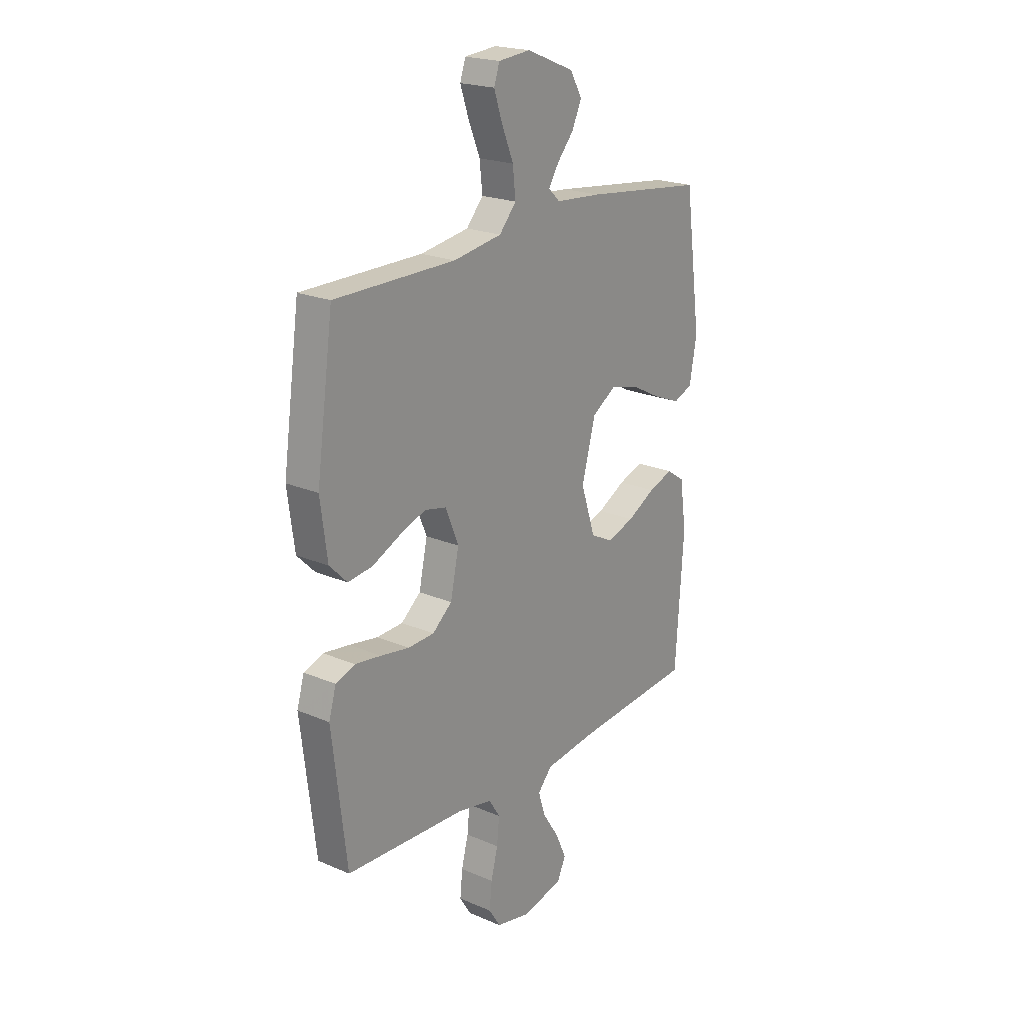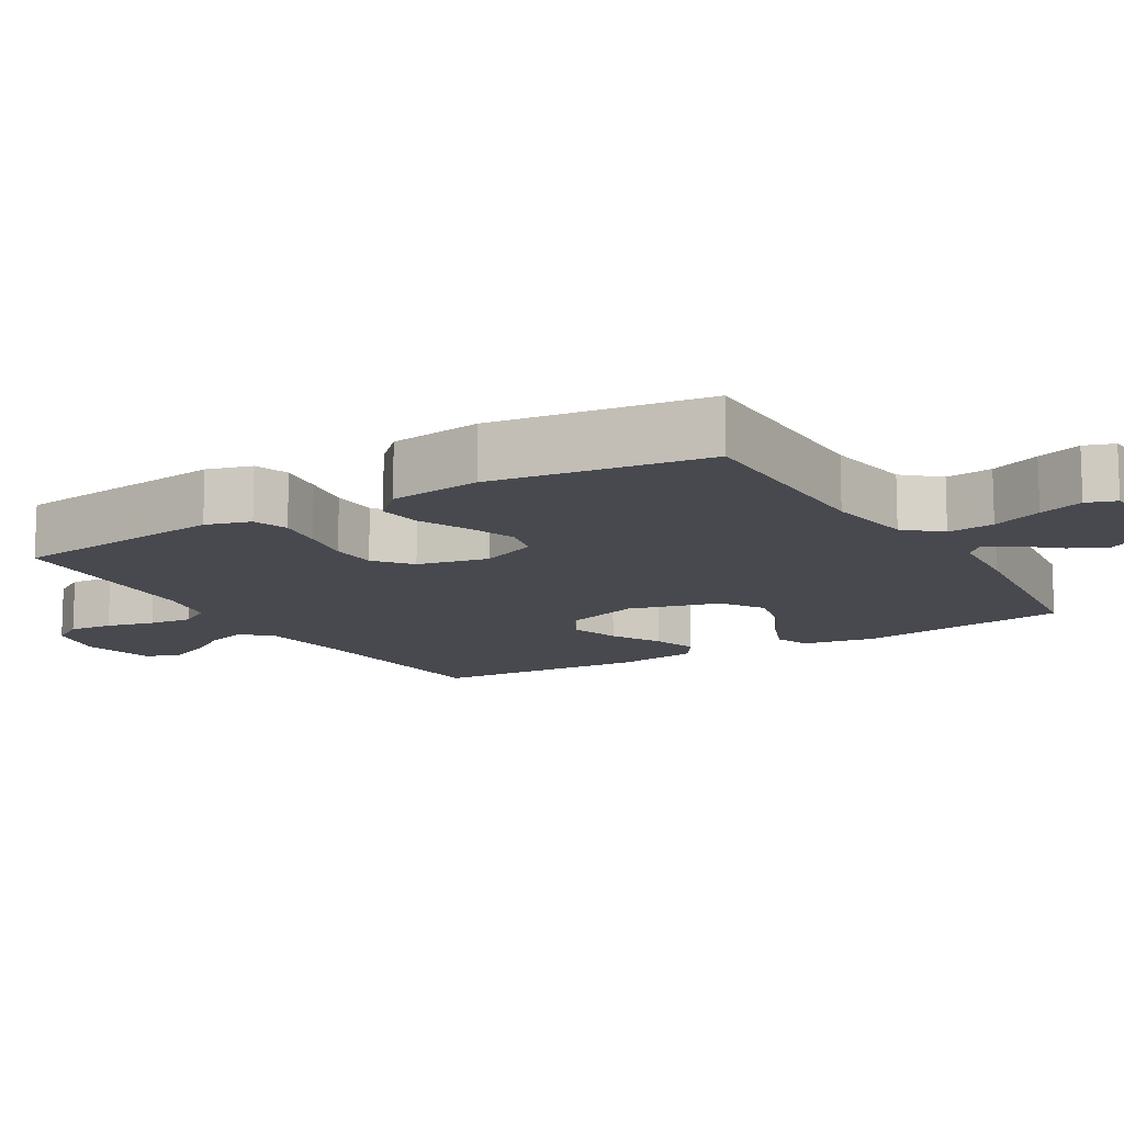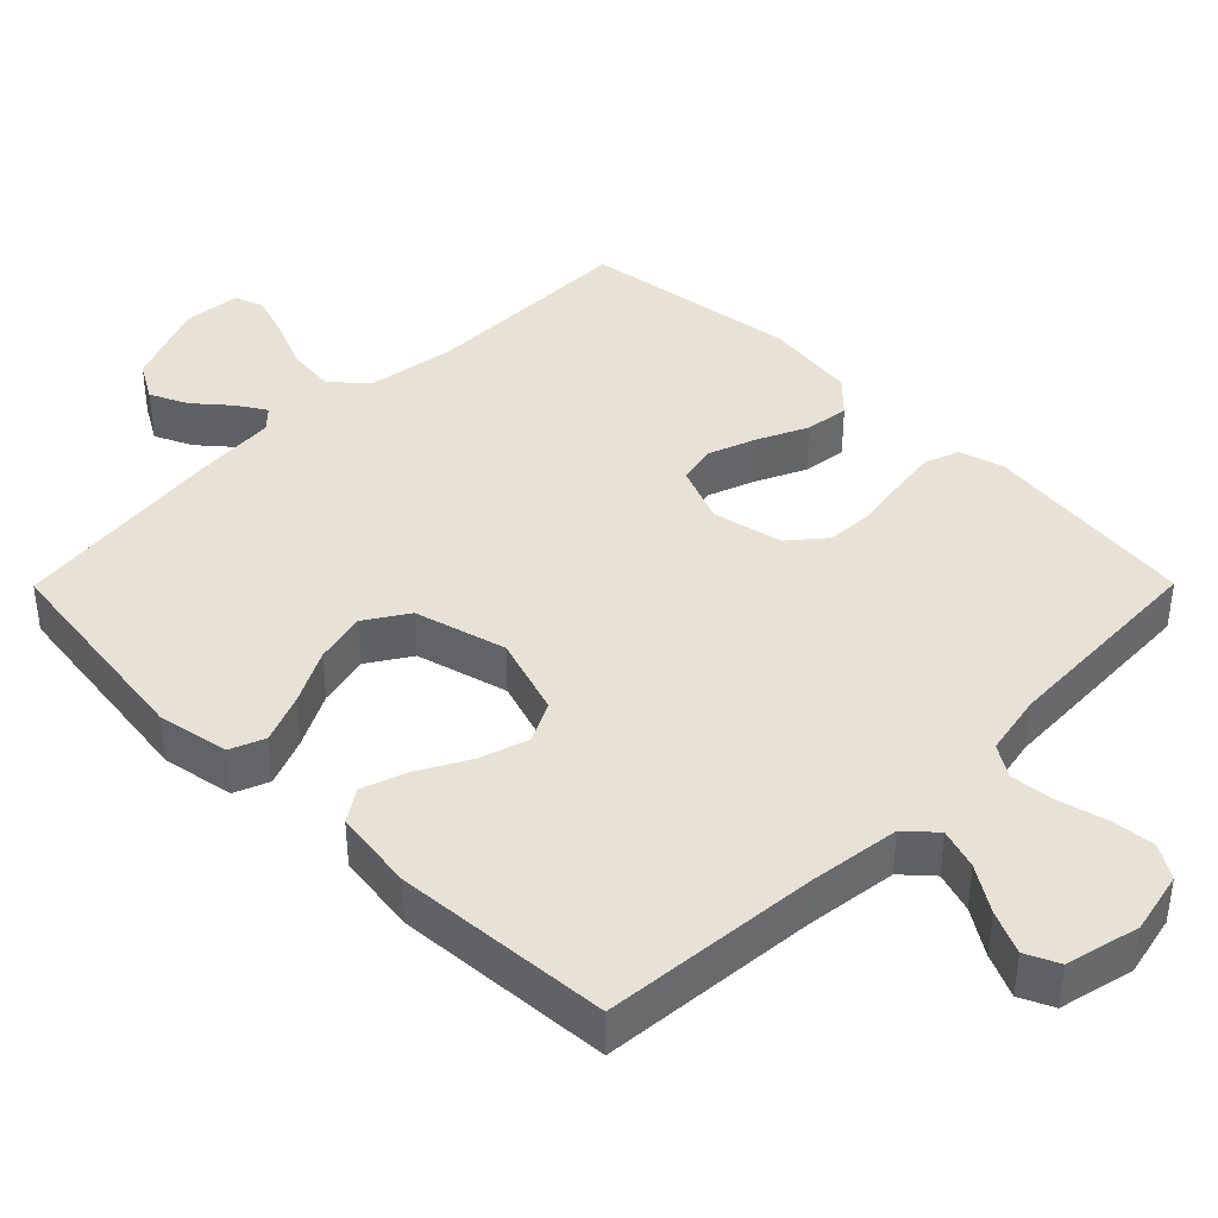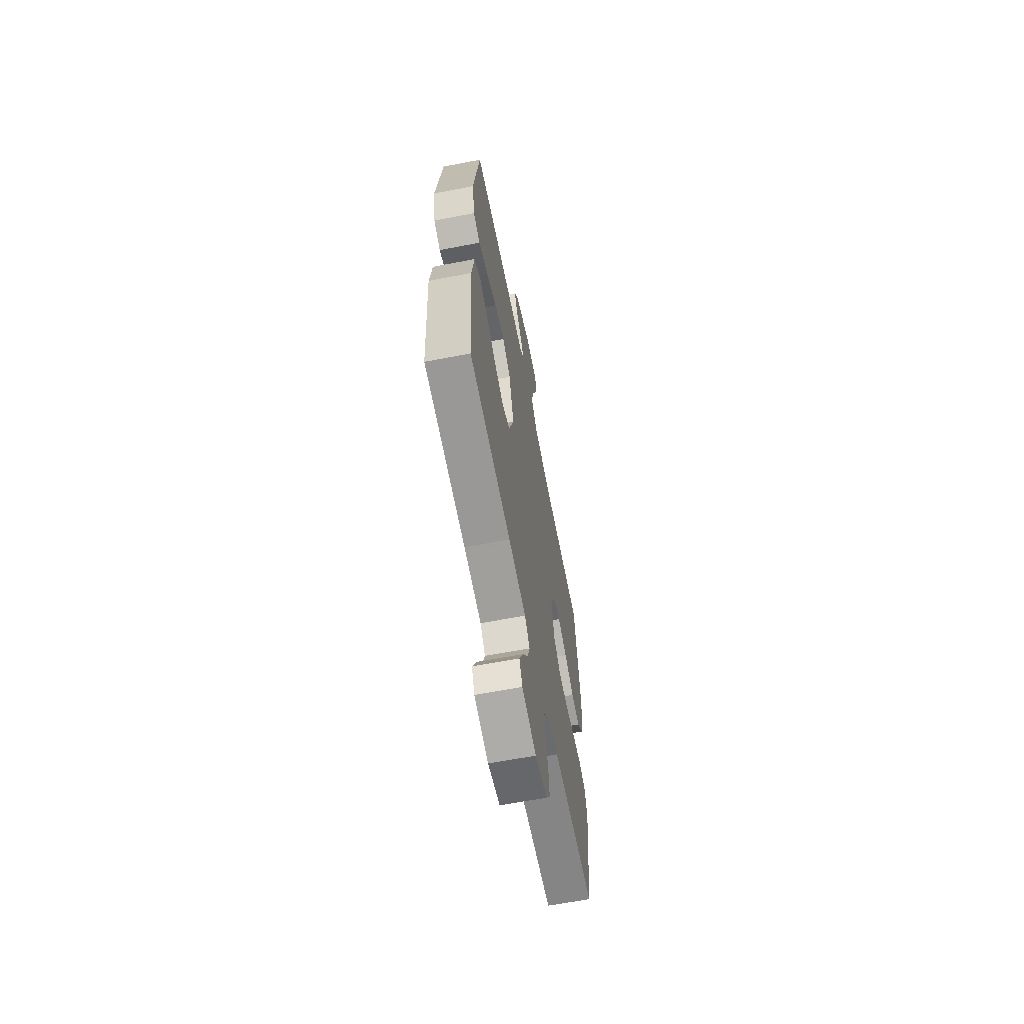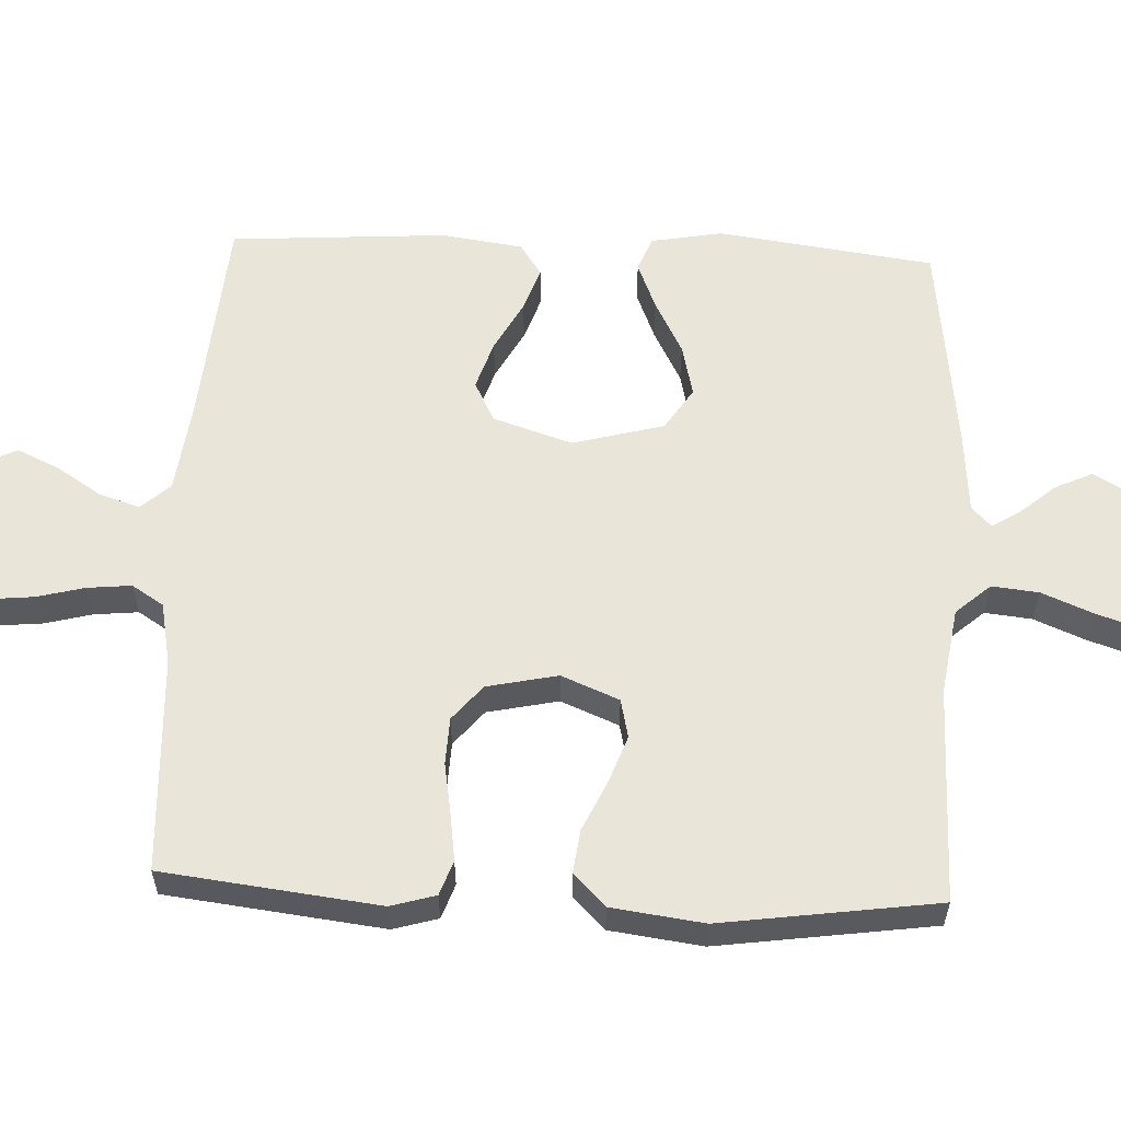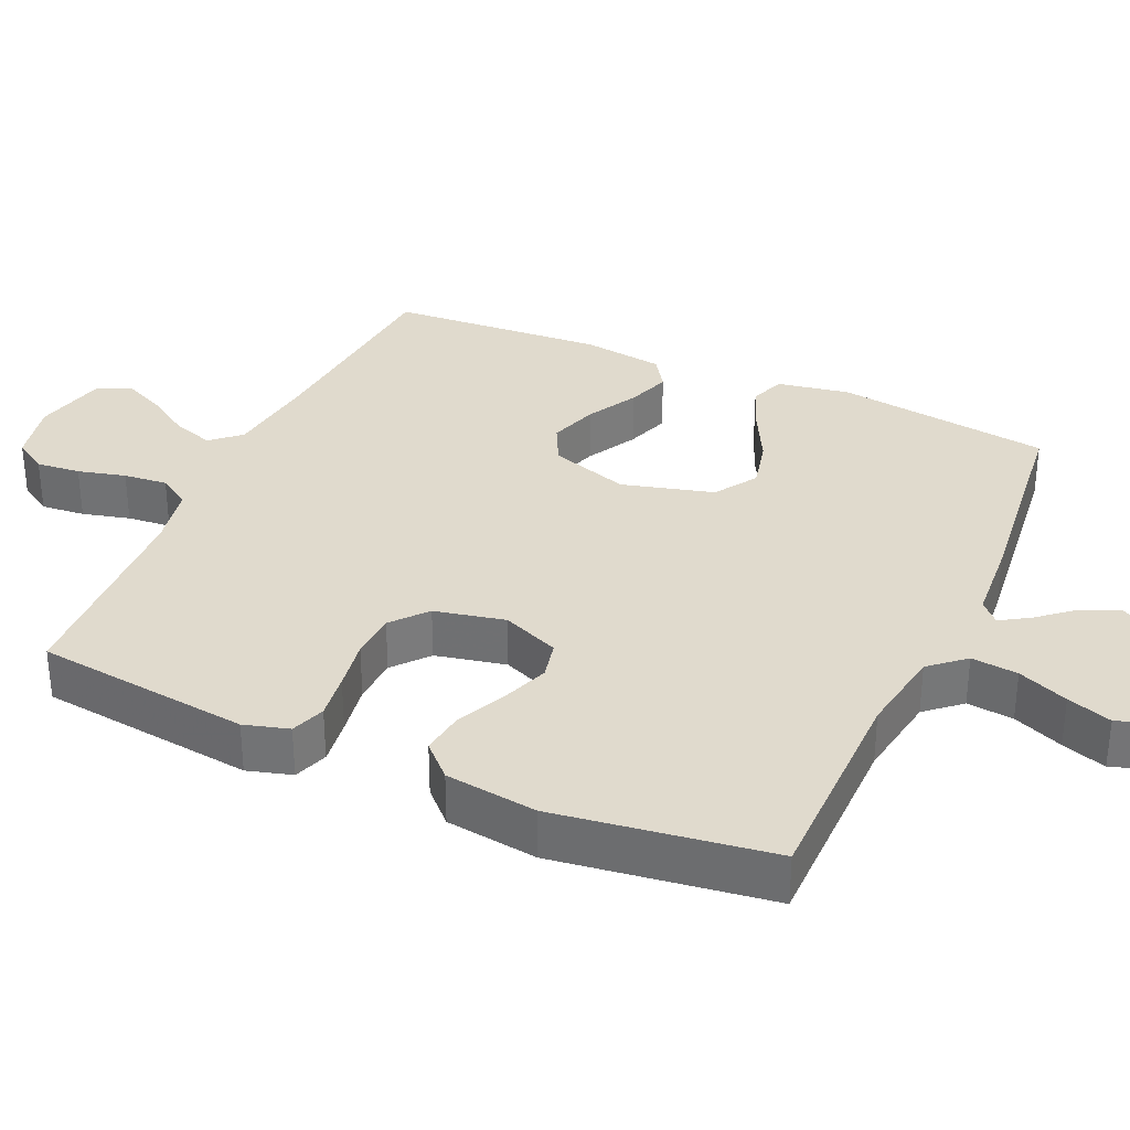
<metadata>
{"format":"obj","ext":"obj","renderer":"f3d","projection":"perspective","resolution":1024,"background":"white","views":[{"elev":21.3,"azim":-52.7,"up":"+Z"},{"elev":-12.7,"azim":-59.3,"up":"+Y"},{"elev":40.4,"azim":134.8,"up":"+Y"},{"elev":-64.2,"azim":101.0,"up":"+Z"},{"elev":58.5,"azim":-87.5,"up":"+Y"},{"elev":33.0,"azim":-65.8,"up":"+Y"}]}
</metadata>
<code>
v 0.5 0.07 0.5
v 0.541 0.07 0.2
v 0.523 0.07 0.101
v 0.475 0.07 0.082
v 0.408 0.07 0.109
v 0.333 0.07 0.148
v 0.261 0.07 0.165
v 0.202 0.07 0.127
v 0.168 0.07 0
v 0.204 0.07 -0.11
v 0.26 0.07 -0.138
v 0.328 0.07 -0.116
v 0.398 0.07 -0.078
v 0.459 0.07 -0.057
v 0.504 0.07 -0.087
v 0.52 0.07 -0.2
v 0.5 0.07 -0.5
v 0.2 0.07 -0.525
v 0.074 0.07 -0.541
v 0.038 0.07 -0.581
v 0.056 0.07 -0.637
v 0.096 0.07 -0.699
v 0.123 0.07 -0.758
v 0.102 0.07 -0.804
v 0 0.07 -0.828
v -0.086 0.07 -0.809
v -0.115 0.07 -0.763
v -0.109 0.07 -0.702
v -0.092 0.07 -0.636
v -0.086 0.07 -0.575
v -0.114 0.07 -0.531
v -0.2 0.07 -0.514
v -0.5 0.07 -0.5
v -0.536 0.07 -0.2
v -0.518 0.07 -0.138
v -0.47 0.07 -0.121
v -0.405 0.07 -0.13
v -0.333 0.07 -0.142
v -0.268 0.07 -0.139
v -0.219 0.07 -0.098
v -0.198 0.07 0
v -0.231 0.07 0.08
v -0.285 0.07 0.092
v -0.351 0.07 0.068
v -0.42 0.07 0.036
v -0.481 0.07 0.028
v -0.525 0.07 0.072
v -0.542 0.07 0.2
v -0.5 0.07 0.5
v -0.2 0.07 0.5
v -0.079 0.07 0.519
v -0.037 0.07 0.567
v -0.044 0.07 0.632
v -0.073 0.07 0.702
v -0.094 0.07 0.764
v -0.08 0.07 0.805
v 0 0.07 0.812
v 0.118 0.07 0.764
v 0.148 0.07 0.712
v 0.124 0.07 0.66
v 0.083 0.07 0.612
v 0.058 0.07 0.572
v 0.086 0.07 0.545
v 0.2 0.07 0.536
v 0.5 0 0.5
v 0.541 0 0.2
v 0.523 0 0.101
v 0.475 0 0.082
v 0.408 0 0.109
v 0.333 0 0.148
v 0.261 0 0.165
v 0.202 0 0.127
v 0.168 0 0
v 0.204 0 -0.11
v 0.26 0 -0.138
v 0.328 0 -0.116
v 0.398 0 -0.078
v 0.459 0 -0.057
v 0.504 0 -0.087
v 0.52 0 -0.2
v 0.5 0 -0.5
v 0.2 0 -0.525
v 0.074 0 -0.541
v 0.038 0 -0.581
v 0.056 0 -0.637
v 0.096 0 -0.699
v 0.123 0 -0.758
v 0.102 0 -0.804
v 0 0 -0.828
v -0.086 0 -0.809
v -0.115 0 -0.763
v -0.109 0 -0.702
v -0.092 0 -0.636
v -0.086 0 -0.575
v -0.114 0 -0.531
v -0.2 0 -0.514
v -0.5 0 -0.5
v -0.536 0 -0.2
v -0.518 0 -0.138
v -0.47 0 -0.121
v -0.405 0 -0.13
v -0.333 0 -0.142
v -0.268 0 -0.139
v -0.219 0 -0.098
v -0.198 0 0
v -0.231 0 0.08
v -0.285 0 0.092
v -0.351 0 0.068
v -0.42 0 0.036
v -0.481 0 0.028
v -0.525 0 0.072
v -0.542 0 0.2
v -0.5 0 0.5
v -0.2 0 0.5
v -0.079 0 0.519
v -0.037 0 0.567
v -0.044 0 0.632
v -0.073 0 0.702
v -0.094 0 0.764
v -0.08 0 0.805
v 0 0 0.812
v 0.118 0 0.764
v 0.148 0 0.712
v 0.124 0 0.66
v 0.083 0 0.612
v 0.058 0 0.572
v 0.086 0 0.545
v 0.2 0 0.536
f 63 64 1 2
f 58 59 60 61
f 58 61 62
f 57 58 62
f 56 57 62
f 53 54 55 56
f 53 56 62
f 52 53 62 63
f 47 48 49 50
f 47 50 51
f 44 45 46 47
f 43 44 47 51
f 42 43 51 52
f 35 36 37 38
f 33 34 35 38
f 32 33 38 39
f 31 32 39 40
f 26 27 28 29
f 26 29 30
f 25 26 30
f 24 25 30
f 21 22 23 24
f 20 21 24 30
f 19 20 30 31
f 15 16 17 18
f 12 13 14 15
f 11 12 15 18
f 10 11 18 19
f 3 4 5 6
f 63 2 3 6
f 63 6 7
f 41 42 52 63
f 41 63 7 8
f 40 41 8 9
f 19 31 40
f 9 10 19 40
f 66 65 128 127
f 125 124 123 122
f 126 125 122
f 126 122 121
f 126 121 120
f 120 119 118 117
f 126 120 117
f 127 126 117 116
f 114 113 112 111
f 115 114 111
f 111 110 109 108
f 115 111 108 107
f 116 115 107 106
f 102 101 100 99
f 102 99 98 97
f 103 102 97 96
f 104 103 96 95
f 93 92 91 90
f 94 93 90
f 94 90 89
f 94 89 88
f 88 87 86 85
f 94 88 85 84
f 95 94 84 83
f 82 81 80 79
f 79 78 77 76
f 82 79 76 75
f 83 82 75 74
f 70 69 68 67
f 70 67 66 127
f 71 70 127
f 127 116 106 105
f 72 71 127 105
f 73 72 105 104
f 104 95 83
f 104 83 74 73
f 1 65 66 2
f 2 66 67 3
f 3 67 68 4
f 4 68 69 5
f 5 69 70 6
f 6 70 71 7
f 7 71 72 8
f 8 72 73 9
f 9 73 74 10
f 10 74 75 11
f 11 75 76 12
f 12 76 77 13
f 13 77 78 14
f 14 78 79 15
f 15 79 80 16
f 16 80 81 17
f 17 81 82 18
f 18 82 83 19
f 19 83 84 20
f 20 84 85 21
f 21 85 86 22
f 22 86 87 23
f 23 87 88 24
f 24 88 89 25
f 25 89 90 26
f 26 90 91 27
f 27 91 92 28
f 28 92 93 29
f 29 93 94 30
f 30 94 95 31
f 31 95 96 32
f 32 96 97 33
f 33 97 98 34
f 34 98 99 35
f 35 99 100 36
f 36 100 101 37
f 37 101 102 38
f 38 102 103 39
f 39 103 104 40
f 40 104 105 41
f 41 105 106 42
f 42 106 107 43
f 43 107 108 44
f 44 108 109 45
f 45 109 110 46
f 46 110 111 47
f 47 111 112 48
f 48 112 113 49
f 49 113 114 50
f 50 114 115 51
f 51 115 116 52
f 52 116 117 53
f 53 117 118 54
f 54 118 119 55
f 55 119 120 56
f 56 120 121 57
f 57 121 122 58
f 58 122 123 59
f 59 123 124 60
f 60 124 125 61
f 61 125 126 62
f 62 126 127 63
f 63 127 128 64
f 64 128 65 1

</code>
